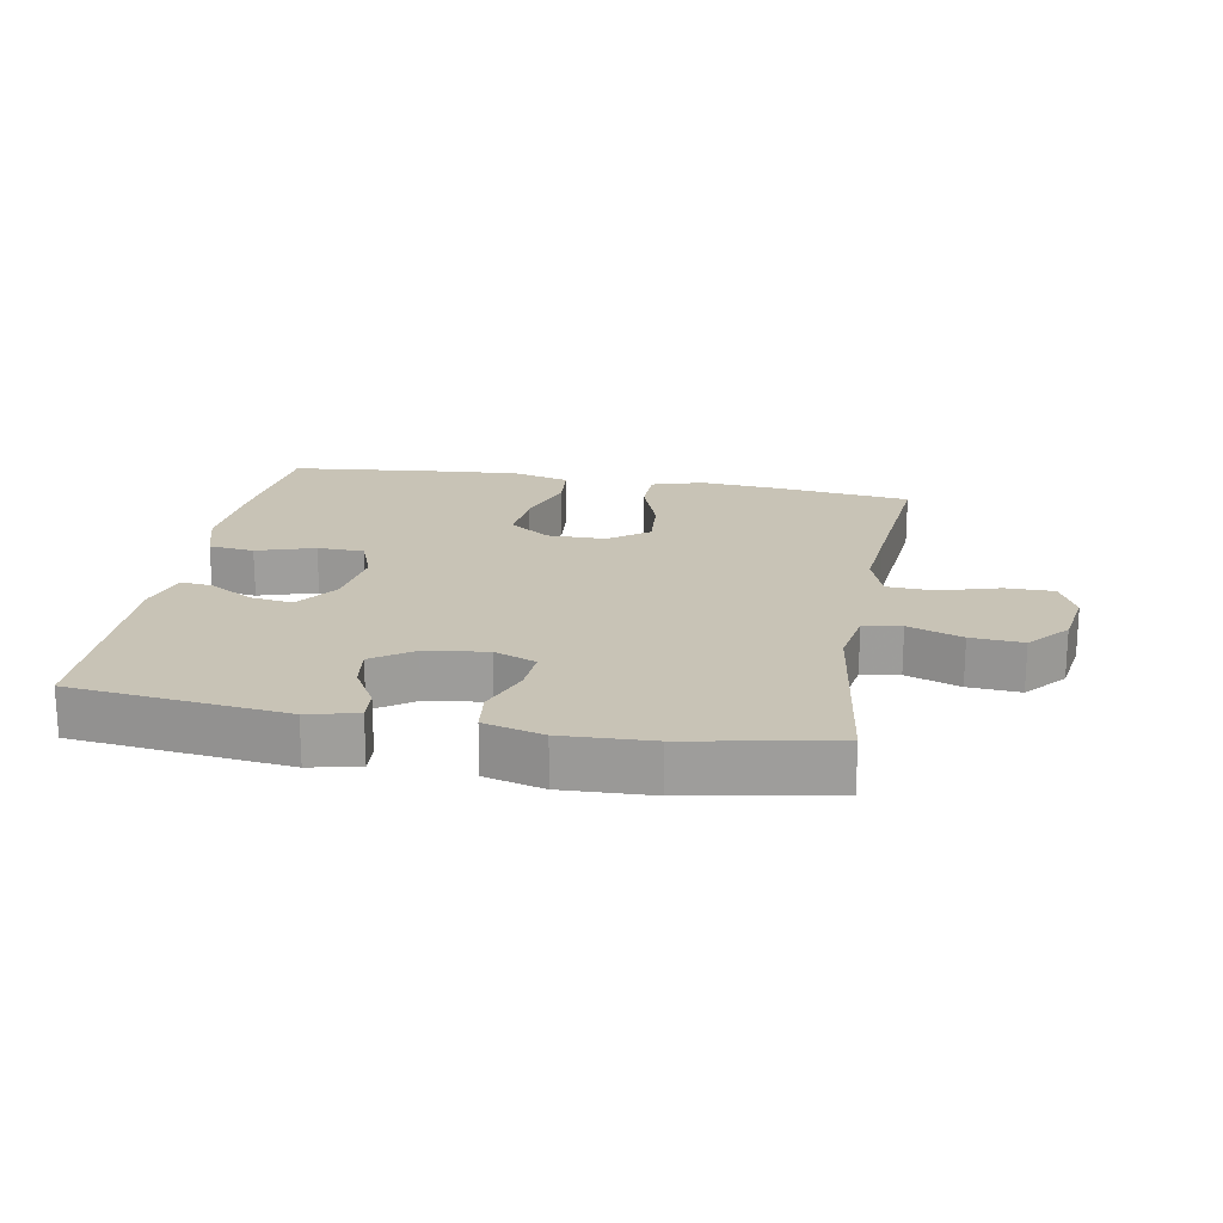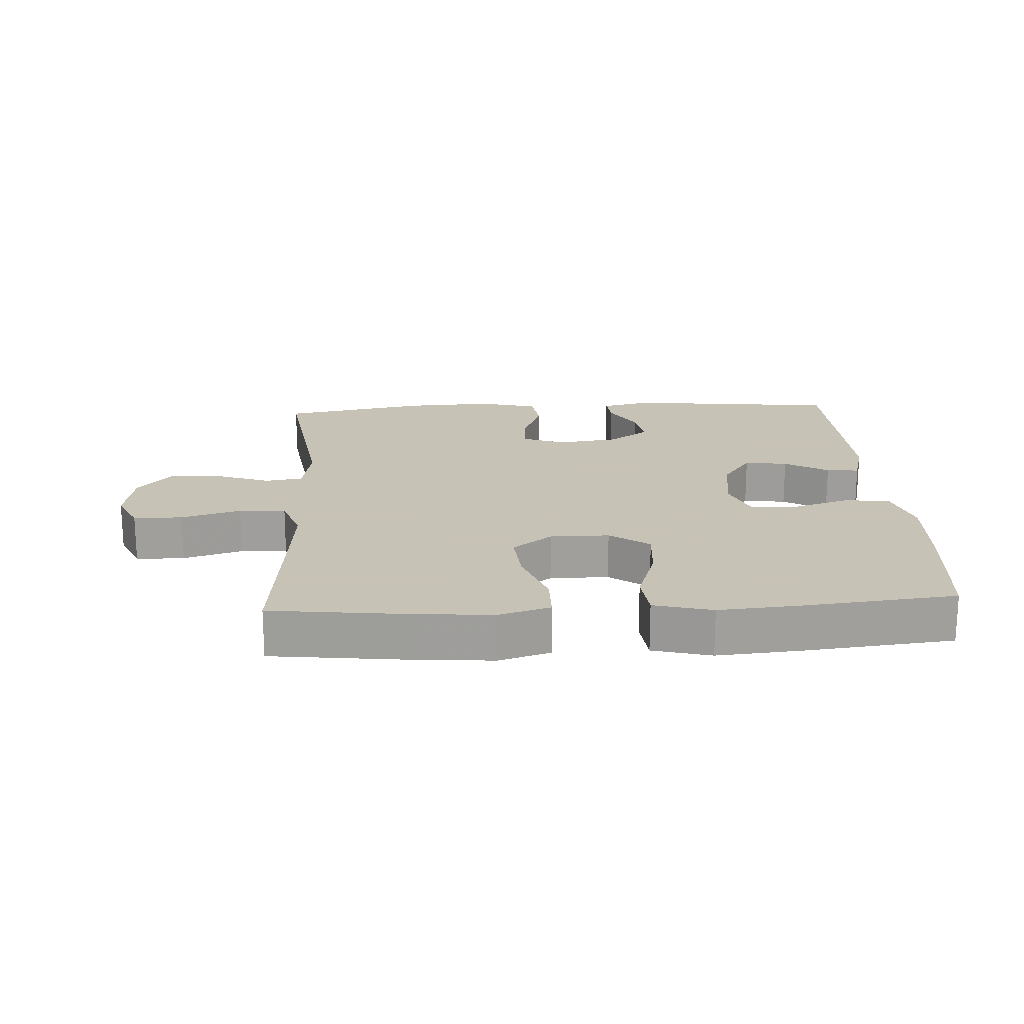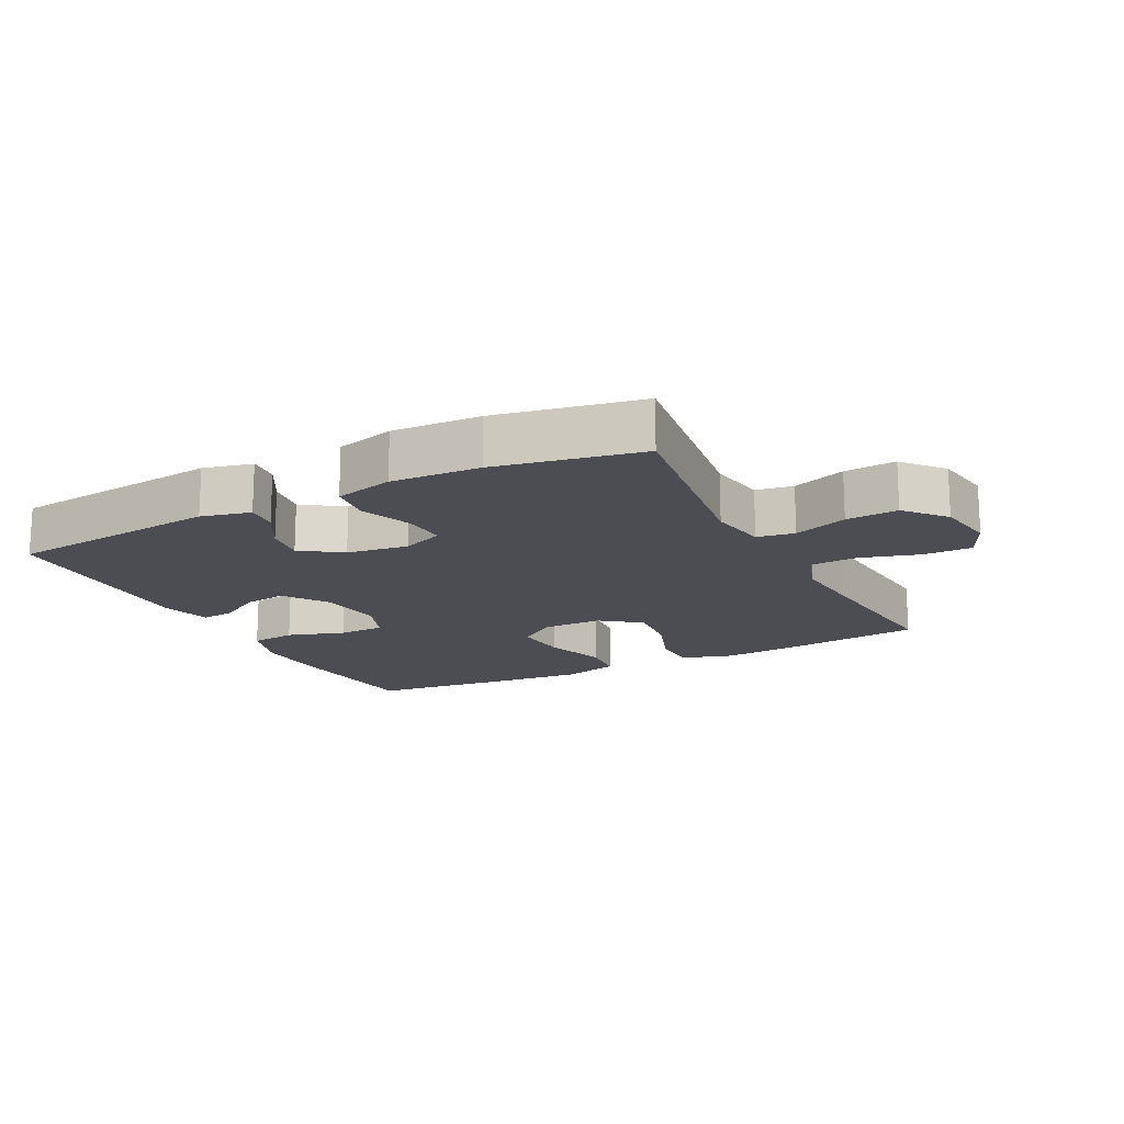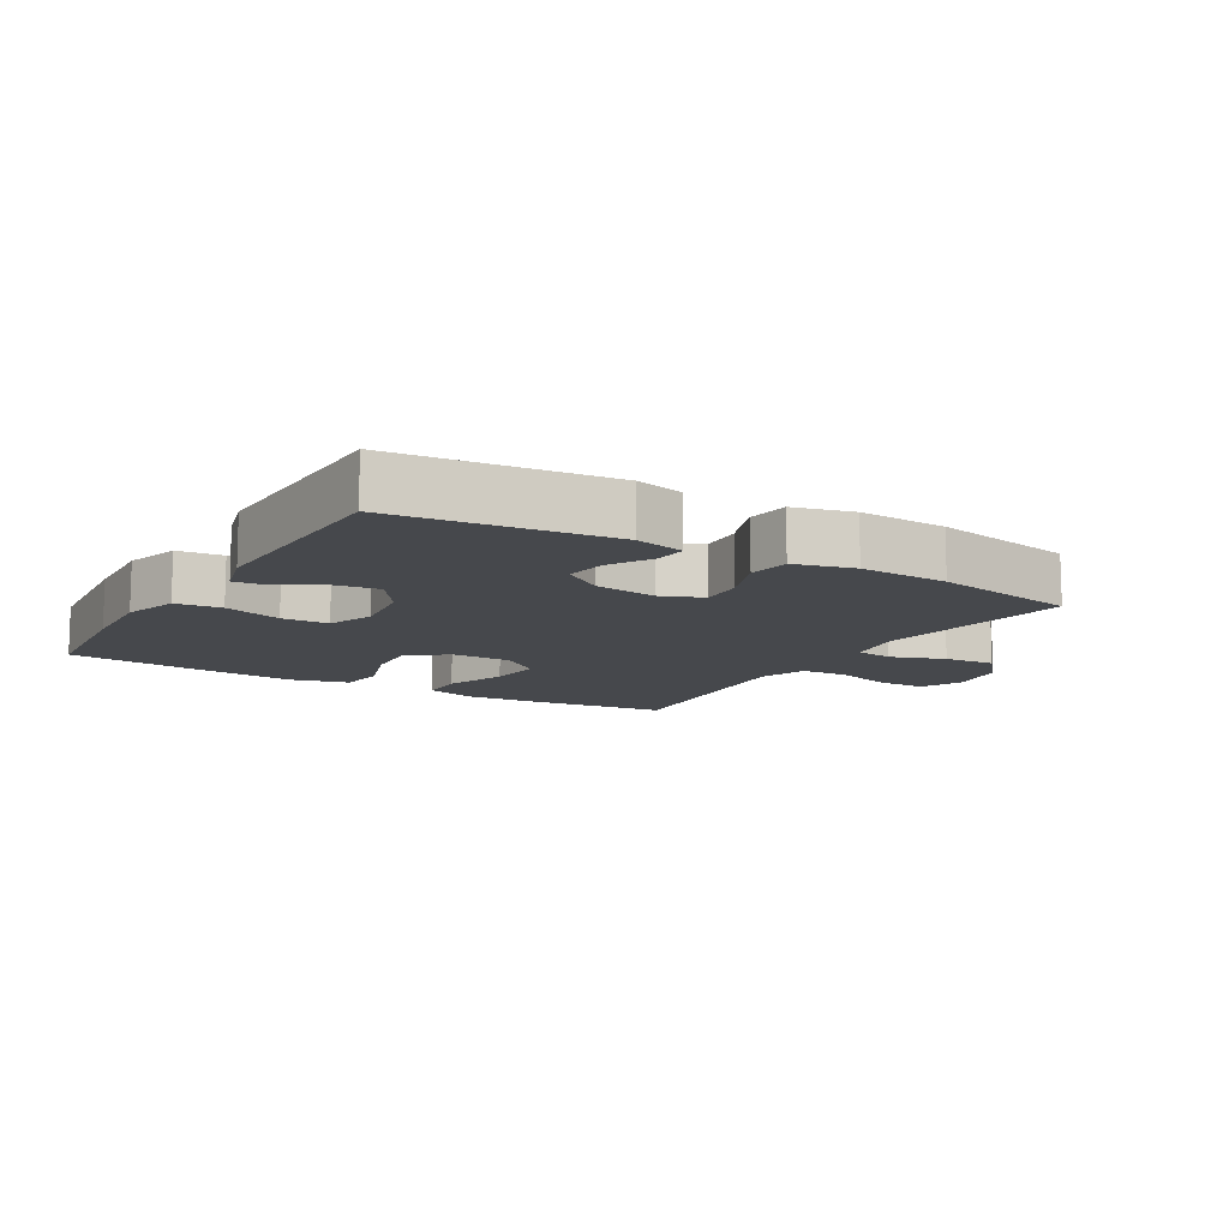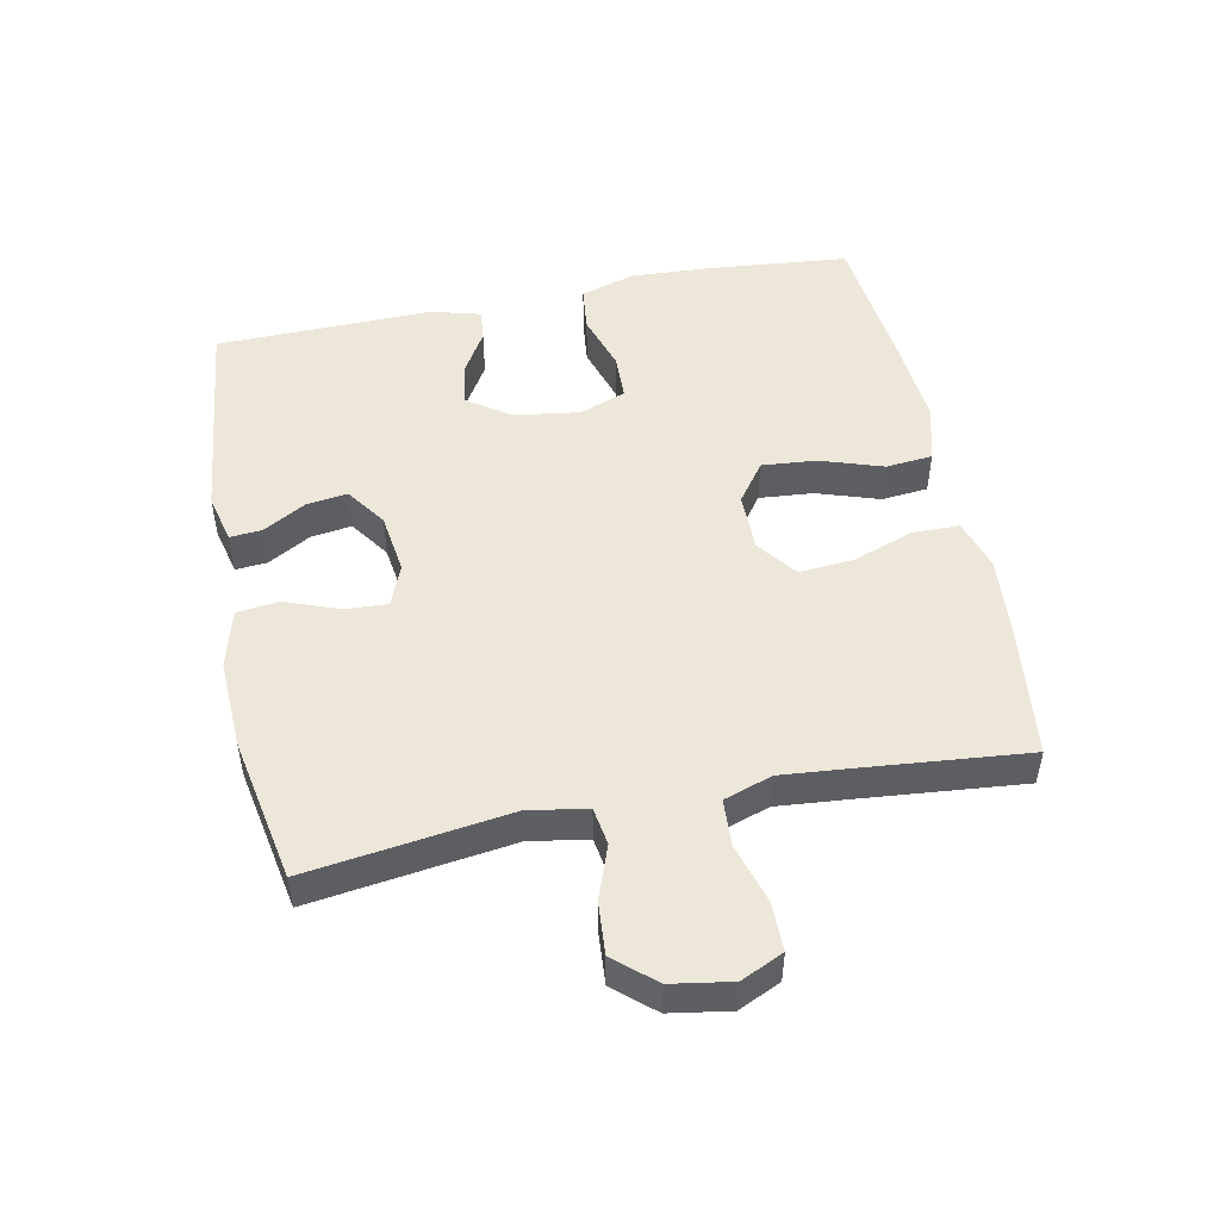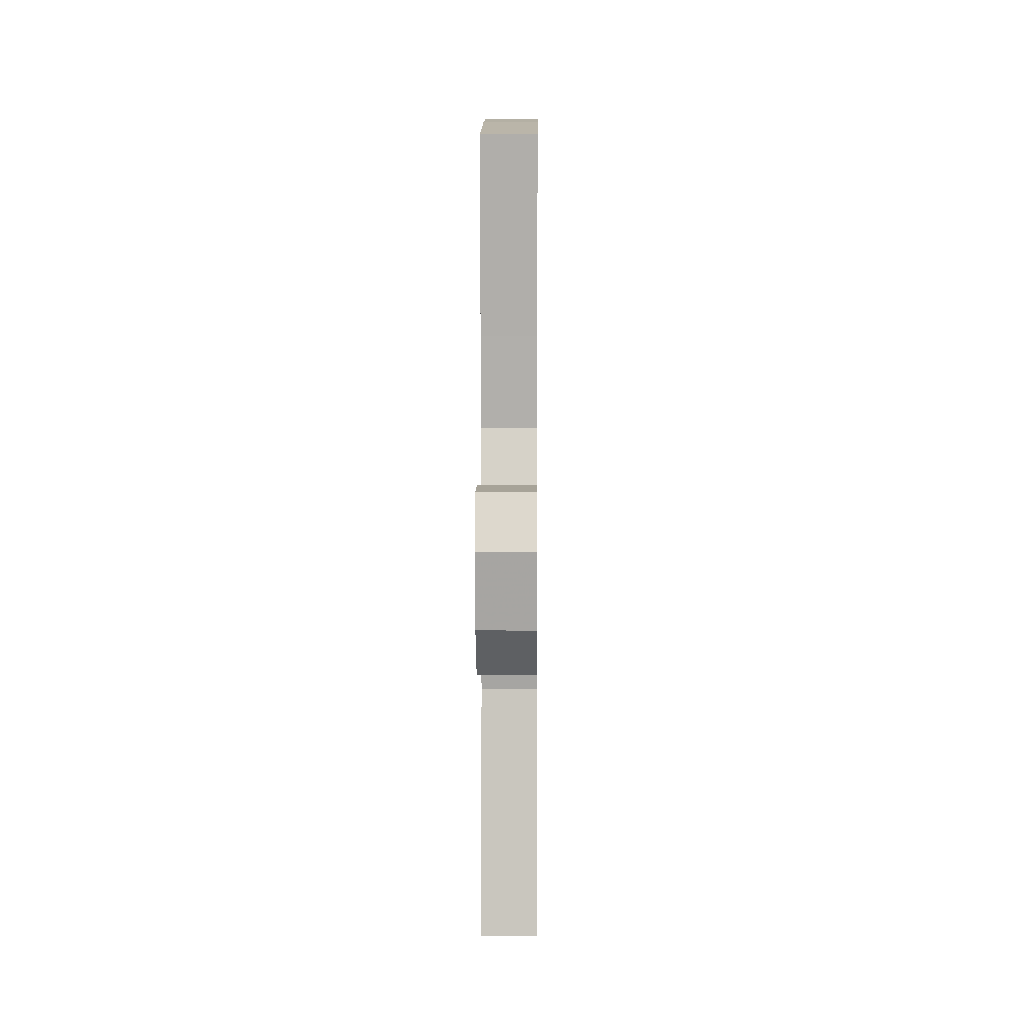
<metadata>
{"format":"obj","ext":"obj","renderer":"f3d","projection":"perspective","resolution":1024,"background":"white","views":[{"elev":19.5,"azim":-169.8,"up":"+Y"},{"elev":19.1,"azim":-3.3,"up":"+Y"},{"elev":-16.3,"azim":-153.0,"up":"+Y"},{"elev":-11.4,"azim":149.2,"up":"+Y"},{"elev":49.7,"azim":-101.4,"up":"+Y"},{"elev":6.8,"azim":-89.4,"up":"+Z"}]}
</metadata>
<code>
v -0.5 0.07 0.5
v -0.291 0.07 0.525
v -0.169 0.07 0.535
v -0.09 0.07 0.511
v -0.089 0.07 0.44
v -0.123 0.07 0.345
v -0.13 0.07 0.261
v -0.069 0.07 0.215
v 0.022 0.07 0.215
v 0.083 0.07 0.259
v 0.076 0.07 0.343
v 0.044 0.07 0.439
v 0.051 0.07 0.511
v 0.141 0.07 0.535
v 0.276 0.07 0.524
v 0.5 0.07 0.5
v 0.52 0.07 0.289
v 0.527 0.07 0.16
v 0.501 0.07 0.075
v 0.431 0.07 0.067
v 0.342 0.07 0.095
v 0.27 0.07 0.093
v 0.243 0.07 0.022
v 0.257 0.07 -0.079
v 0.303 0.07 -0.145
v 0.369 0.07 -0.135
v 0.436 0.07 -0.095
v 0.486 0.07 -0.09
v 0.507 0.07 -0.166
v 0.5 0.07 -0.5
v 0.171 0.07 -0.537
v 0.095 0.07 -0.519
v 0.099 0.07 -0.47
v 0.137 0.07 -0.404
v 0.146 0.07 -0.341
v 0.084 0.07 -0.298
v -0.011 0.07 -0.285
v -0.075 0.07 -0.311
v -0.071 0.07 -0.377
v -0.04 0.07 -0.459
v -0.048 0.07 -0.524
v -0.139 0.07 -0.548
v -0.276 0.07 -0.542
v -0.5 0.07 -0.5
v -0.457 0.07 -0.191
v -0.472 0.07 -0.101
v -0.53 0.07 -0.092
v -0.613 0.07 -0.122
v -0.693 0.07 -0.128
v -0.746 0.07 -0.067
v -0.761 0.07 0.025
v -0.731 0.07 0.09
v -0.656 0.07 0.09
v -0.564 0.07 0.063
v -0.492 0.07 0.067
v -0.467 0.07 0.141
v -0.477 0.07 0.255
v -0.5 0 0.5
v -0.291 0 0.525
v -0.169 0 0.535
v -0.09 0 0.511
v -0.089 0 0.44
v -0.123 0 0.345
v -0.13 0 0.261
v -0.069 0 0.215
v 0.022 0 0.215
v 0.083 0 0.259
v 0.076 0 0.343
v 0.044 0 0.439
v 0.051 0 0.511
v 0.141 0 0.535
v 0.276 0 0.524
v 0.5 0 0.5
v 0.52 0 0.289
v 0.527 0 0.16
v 0.501 0 0.075
v 0.431 0 0.067
v 0.342 0 0.095
v 0.27 0 0.093
v 0.243 0 0.022
v 0.257 0 -0.079
v 0.303 0 -0.145
v 0.369 0 -0.135
v 0.436 0 -0.095
v 0.486 0 -0.09
v 0.507 0 -0.166
v 0.5 0 -0.5
v 0.171 0 -0.537
v 0.095 0 -0.519
v 0.099 0 -0.47
v 0.137 0 -0.404
v 0.146 0 -0.341
v 0.084 0 -0.298
v -0.011 0 -0.285
v -0.075 0 -0.311
v -0.071 0 -0.377
v -0.04 0 -0.459
v -0.048 0 -0.524
v -0.139 0 -0.548
v -0.276 0 -0.542
v -0.5 0 -0.5
v -0.457 0 -0.191
v -0.472 0 -0.101
v -0.53 0 -0.092
v -0.613 0 -0.122
v -0.693 0 -0.128
v -0.746 0 -0.067
v -0.761 0 0.025
v -0.731 0 0.09
v -0.656 0 0.09
v -0.564 0 0.063
v -0.492 0 0.067
v -0.467 0 0.141
v -0.477 0 0.255
f 52 53 54
f 51 52 54
f 50 51 54
f 49 50 54
f 48 49 54
f 47 48 54
f 46 47 54 55
f 45 46 55 56
f 43 44 45
f 42 43 45
f 41 42 45
f 40 41 45
f 39 40 45
f 38 39 45 56
f 32 33 34
f 31 32 34
f 30 31 34
f 29 30 34
f 28 29 34
f 27 28 34
f 26 27 34
f 25 26 34 35
f 24 25 35 36
f 19 20 21
f 18 19 21
f 17 18 21
f 16 17 21
f 15 16 21
f 14 15 21
f 13 14 21
f 12 13 21
f 11 12 21
f 10 11 21 22
f 9 10 22 23
f 4 5 6
f 3 4 6
f 2 3 6
f 1 2 6
f 57 1 6
f 57 6 7
f 57 7 8
f 56 57 8
f 38 56 8
f 37 38 8
f 24 36 37
f 23 24 37
f 9 23 37
f 8 9 37
f 111 110 109
f 111 109 108
f 111 108 107
f 111 107 106
f 111 106 105
f 111 105 104
f 112 111 104 103
f 113 112 103 102
f 102 101 100
f 102 100 99
f 102 99 98
f 102 98 97
f 102 97 96
f 113 102 96 95
f 91 90 89
f 91 89 88
f 91 88 87
f 91 87 86
f 91 86 85
f 91 85 84
f 91 84 83
f 92 91 83 82
f 93 92 82 81
f 78 77 76
f 78 76 75
f 78 75 74
f 78 74 73
f 78 73 72
f 78 72 71
f 78 71 70
f 78 70 69
f 78 69 68
f 79 78 68 67
f 80 79 67 66
f 63 62 61
f 63 61 60
f 63 60 59
f 63 59 58
f 63 58 114
f 64 63 114
f 65 64 114
f 65 114 113
f 65 113 95
f 65 95 94
f 94 93 81
f 94 81 80
f 94 80 66
f 94 66 65
f 1 58 59 2
f 2 59 60 3
f 3 60 61 4
f 4 61 62 5
f 5 62 63 6
f 6 63 64 7
f 7 64 65 8
f 8 65 66 9
f 9 66 67 10
f 10 67 68 11
f 11 68 69 12
f 12 69 70 13
f 13 70 71 14
f 14 71 72 15
f 15 72 73 16
f 16 73 74 17
f 17 74 75 18
f 18 75 76 19
f 19 76 77 20
f 20 77 78 21
f 21 78 79 22
f 22 79 80 23
f 23 80 81 24
f 24 81 82 25
f 25 82 83 26
f 26 83 84 27
f 27 84 85 28
f 28 85 86 29
f 29 86 87 30
f 30 87 88 31
f 31 88 89 32
f 32 89 90 33
f 33 90 91 34
f 34 91 92 35
f 35 92 93 36
f 36 93 94 37
f 37 94 95 38
f 38 95 96 39
f 39 96 97 40
f 40 97 98 41
f 41 98 99 42
f 42 99 100 43
f 43 100 101 44
f 44 101 102 45
f 45 102 103 46
f 46 103 104 47
f 47 104 105 48
f 48 105 106 49
f 49 106 107 50
f 50 107 108 51
f 51 108 109 52
f 52 109 110 53
f 53 110 111 54
f 54 111 112 55
f 55 112 113 56
f 56 113 114 57
f 57 114 58 1

</code>
